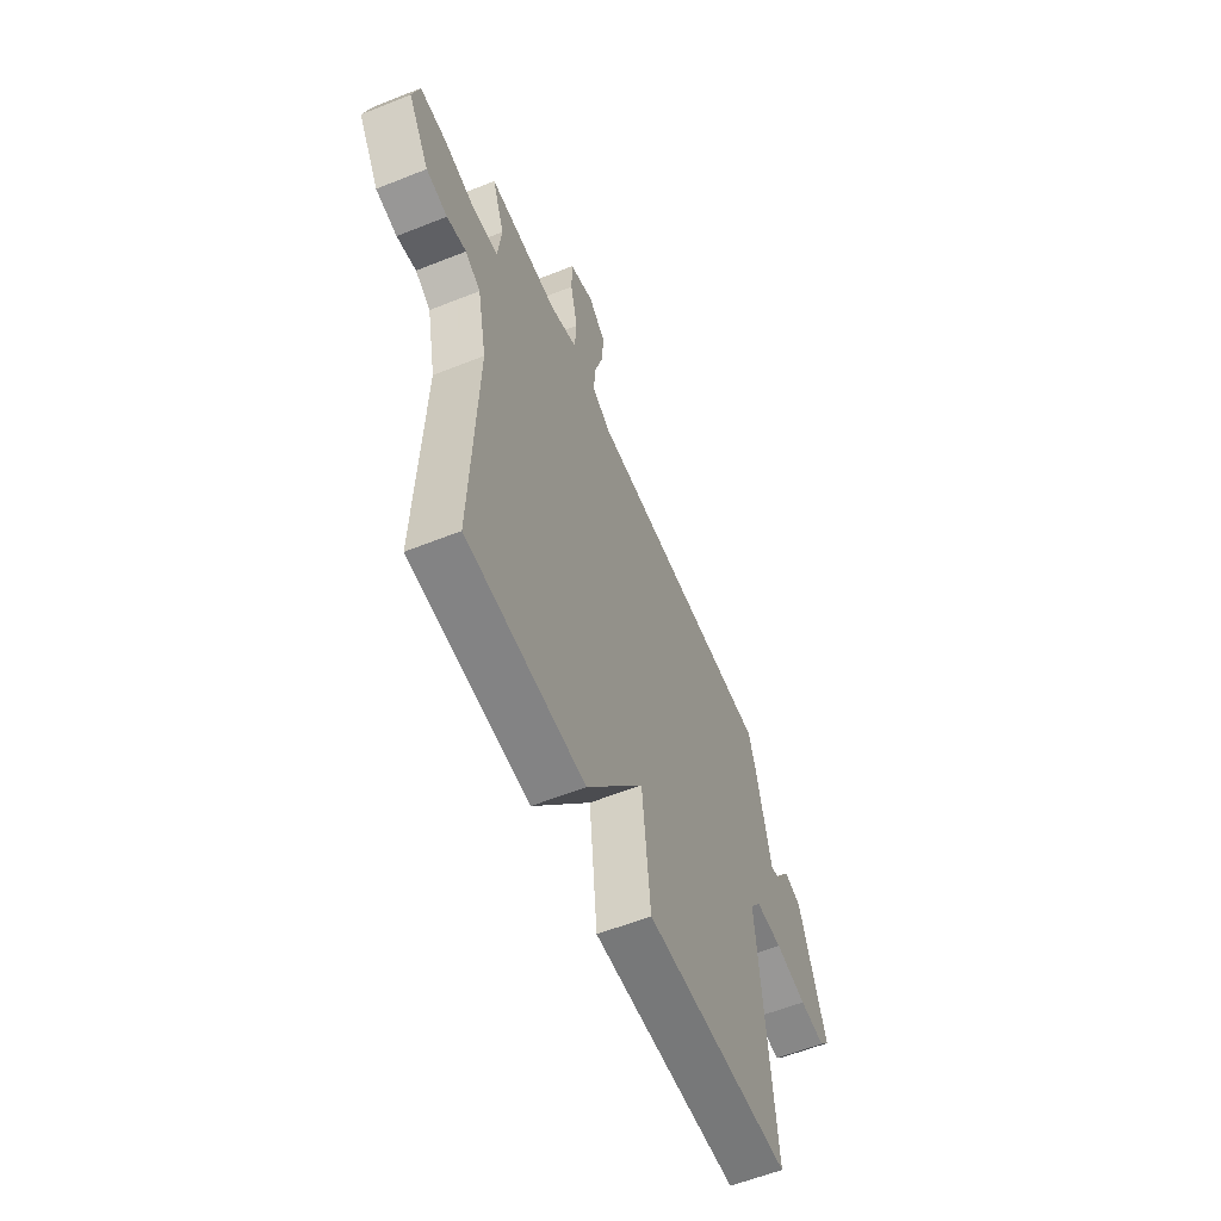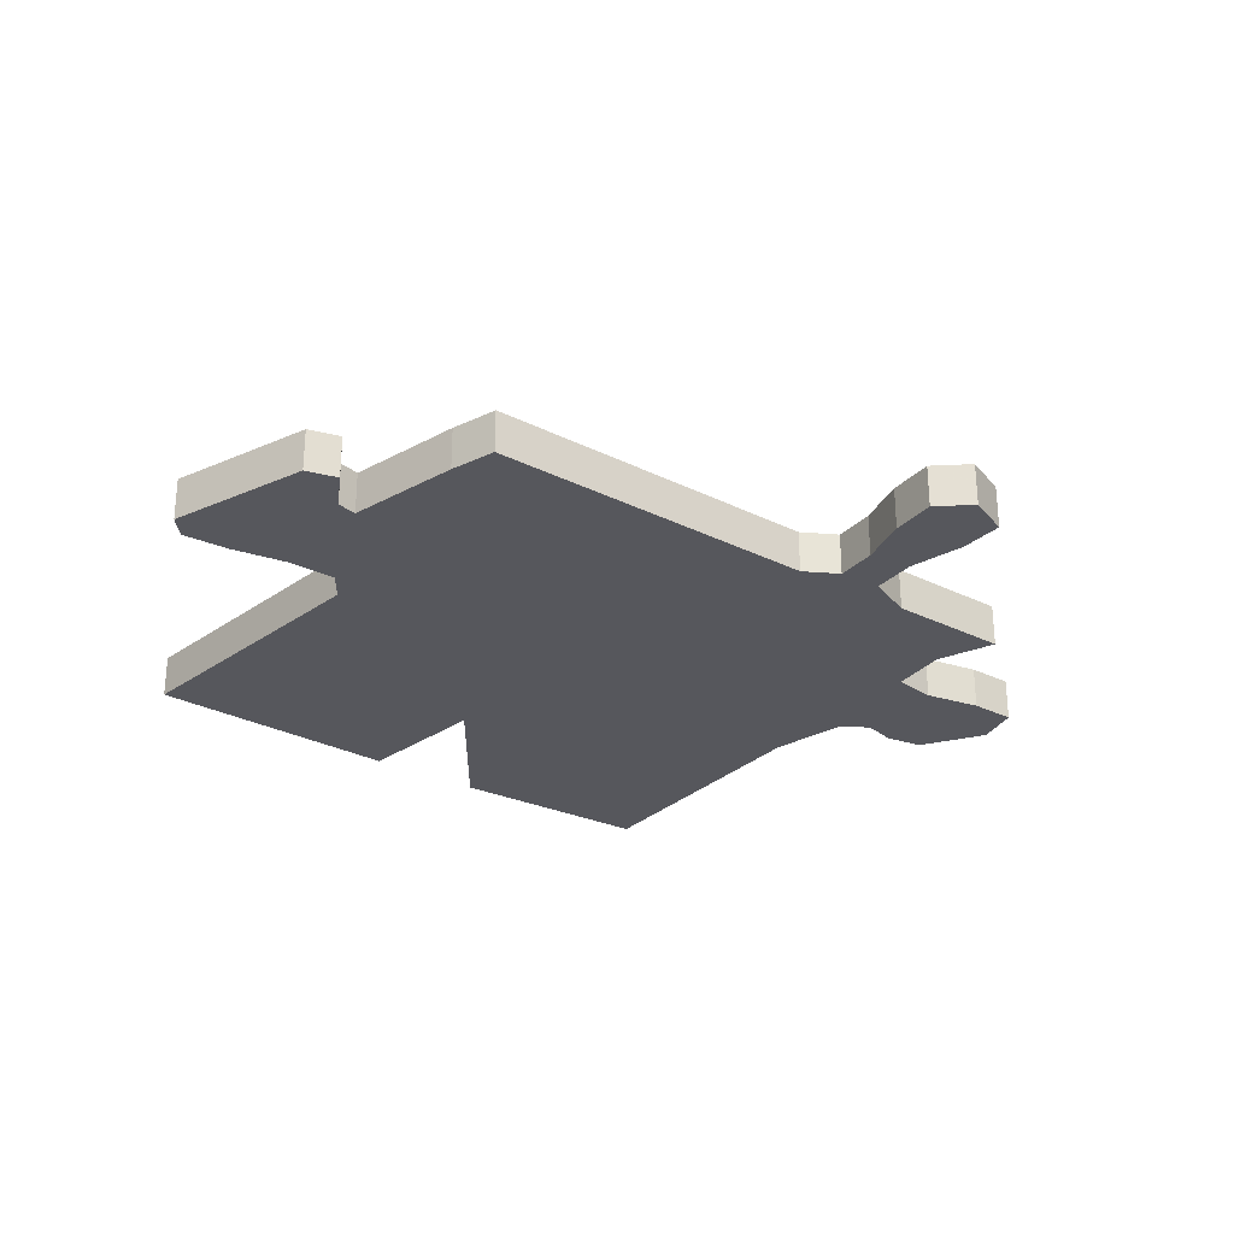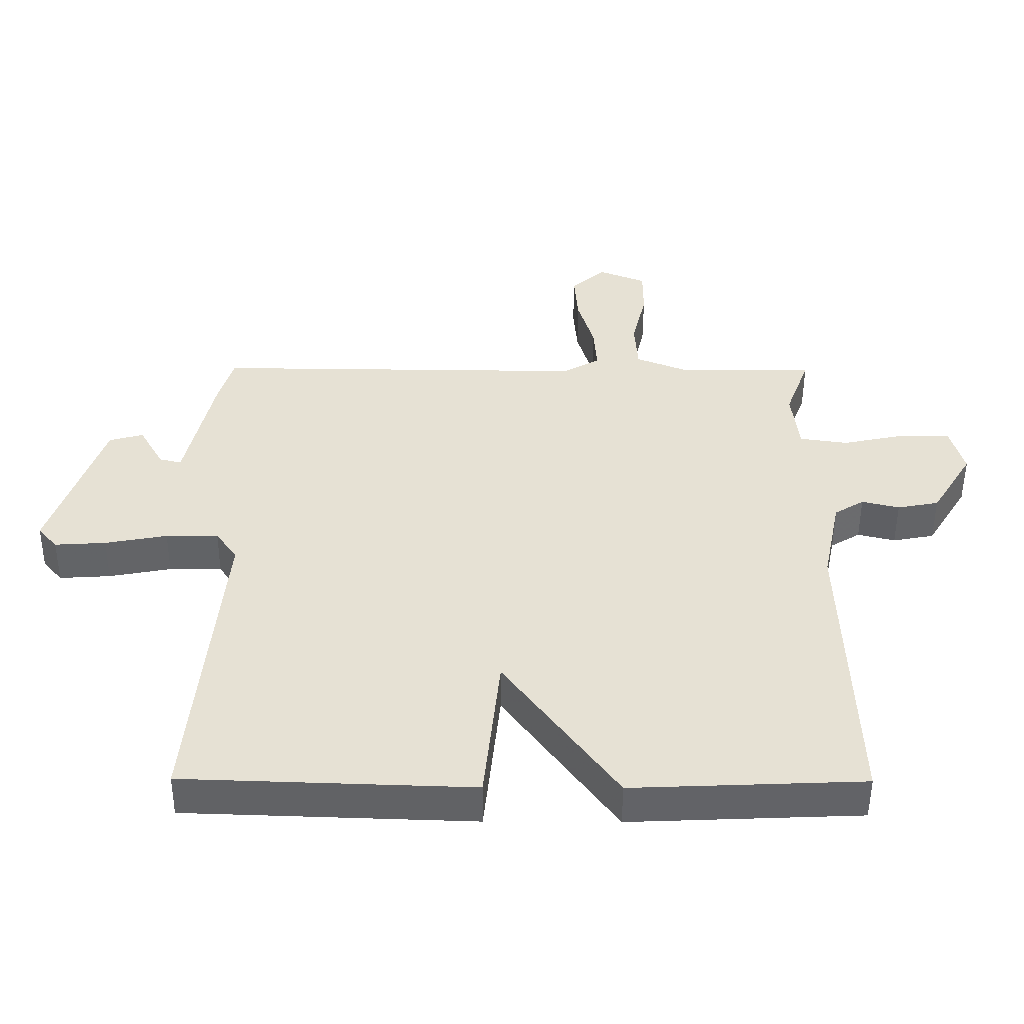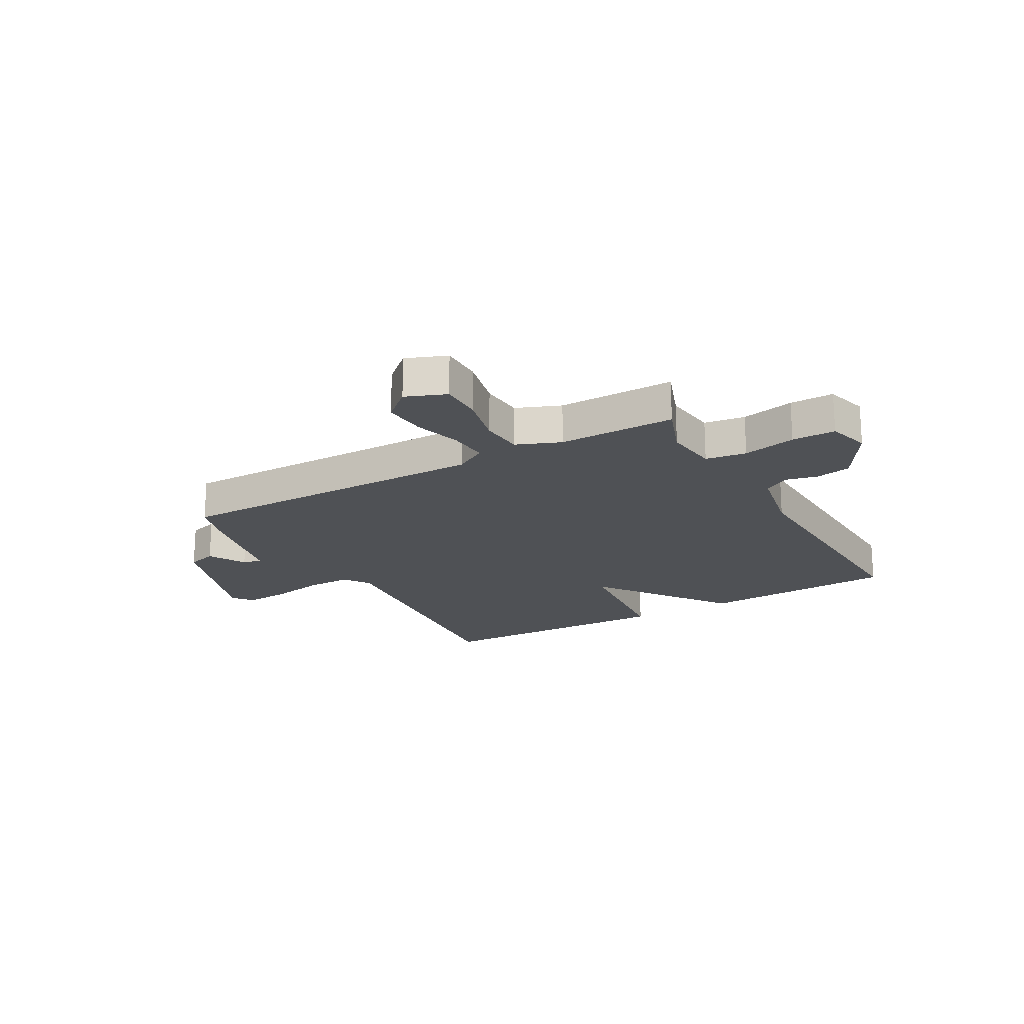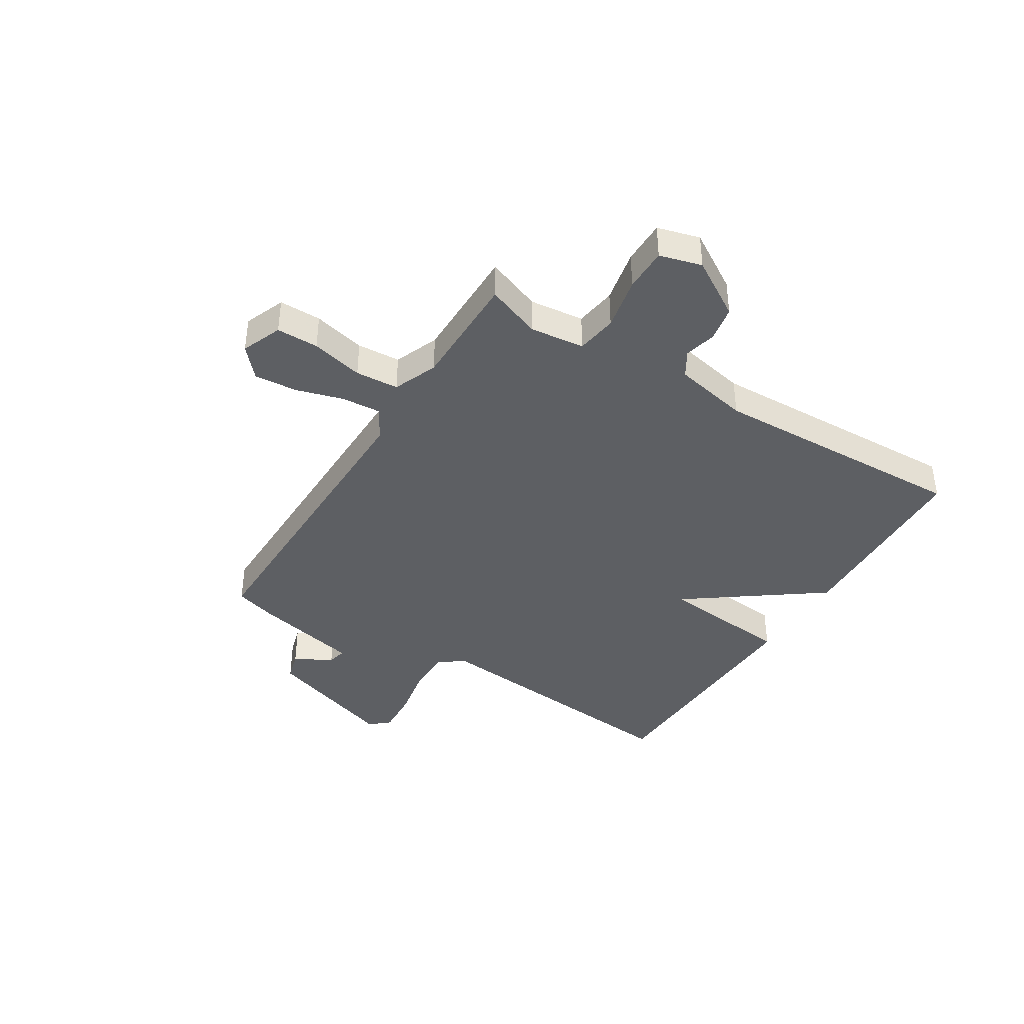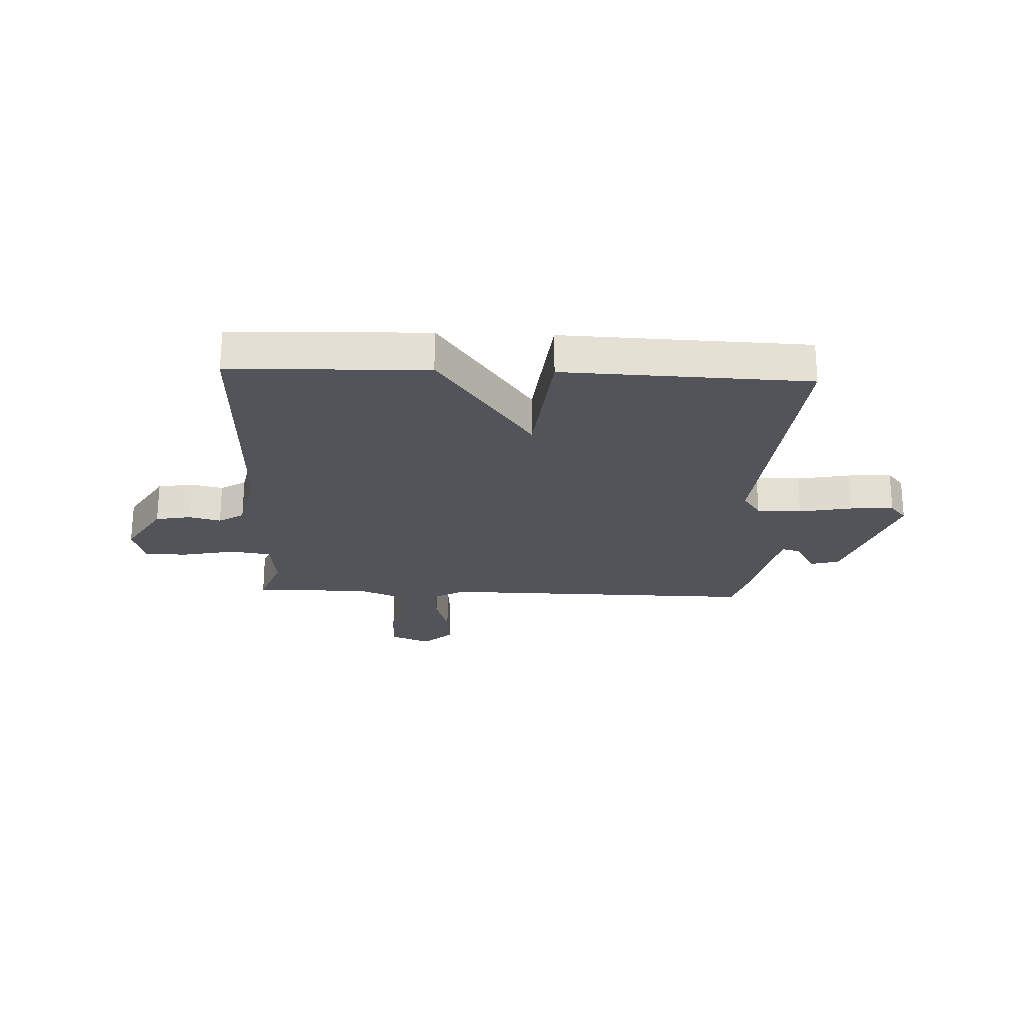
<metadata>
{"format":"obj","ext":"obj","renderer":"f3d","projection":"perspective","resolution":1024,"background":"white","views":[{"elev":-59.1,"azim":112.3,"up":"+Z"},{"elev":-27.5,"azim":-37.2,"up":"+Y"},{"elev":-50.8,"azim":-0.3,"up":"+Z"},{"elev":-19.9,"azim":29.6,"up":"+Y"},{"elev":-40.2,"azim":58.2,"up":"+Y"},{"elev":-23.7,"azim":177.5,"up":"+Y"}]}
</metadata>
<code>
v 0.5 0.07 0.5
v 0.463 0.07 0.401
v 0.474 0.07 0.303
v 0.548 0.07 0.292
v 0.644 0.07 0.312
v 0.723 0.07 0.312
v 0.744 0.07 0.236
v 0.68 0.07 0.132
v 0.616 0.07 0.12
v 0.558 0.07 0.134
v 0.512 0.07 0.106
v 0.484 0.07 -0.03
v 0.5 0.07 -0.5
v 0.144 0.07 -0.515
v -0.031 0.07 -0.275
v -0.056 0.07 -0.515
v -0.5 0.07 -0.5
v -0.453 0.07 -0.006
v -0.486 0.07 0.04
v -0.567 0.07 0.04
v -0.663 0.07 0.022
v -0.742 0.07 0.017
v -0.772 0.07 0.052
v -0.691 0.07 0.291
v -0.638 0.07 0.306
v -0.6 0.07 0.239
v -0.566 0.07 0.231
v -0.523 0.07 0.423
v -0.5 0.07 0.5
v 0.079 0.07 0.495
v 0.136 0.07 0.528
v 0.131 0.07 0.599
v 0.106 0.07 0.684
v 0.1 0.07 0.762
v 0.153 0.07 0.809
v 0.226 0.07 0.78
v 0.226 0.07 0.704
v 0.204 0.07 0.61
v 0.209 0.07 0.532
v 0.289 0.07 0.5
v 0.5 0 0.5
v 0.463 0 0.401
v 0.474 0 0.303
v 0.548 0 0.292
v 0.644 0 0.312
v 0.723 0 0.312
v 0.744 0 0.236
v 0.68 0 0.132
v 0.616 0 0.12
v 0.558 0 0.134
v 0.512 0 0.106
v 0.484 0 -0.03
v 0.5 0 -0.5
v 0.144 0 -0.515
v -0.031 0 -0.275
v -0.056 0 -0.515
v -0.5 0 -0.5
v -0.453 0 -0.006
v -0.486 0 0.04
v -0.567 0 0.04
v -0.663 0 0.022
v -0.742 0 0.017
v -0.772 0 0.052
v -0.691 0 0.291
v -0.638 0 0.306
v -0.6 0 0.239
v -0.566 0 0.231
v -0.523 0 0.423
v -0.5 0 0.5
v 0.079 0 0.495
v 0.136 0 0.528
v 0.131 0 0.599
v 0.106 0 0.684
v 0.1 0 0.762
v 0.153 0 0.809
v 0.226 0 0.78
v 0.226 0 0.704
v 0.204 0 0.61
v 0.209 0 0.532
v 0.289 0 0.5
f 36 37 38
f 35 36 38
f 34 35 38
f 33 34 38
f 32 33 38
f 31 32 38 39
f 30 31 39 40
f 27 28 29 30
f 24 25 26
f 23 24 26
f 22 23 26
f 21 22 26
f 20 21 26
f 19 20 26 27
f 40 1 2
f 30 40 2
f 27 30 2
f 19 27 2
f 18 19 2
f 12 13 14 15
f 11 12 15
f 8 9 10
f 7 8 10
f 6 7 10
f 5 6 10
f 4 5 10
f 3 4 10 11
f 17 18 2 3
f 15 16 17
f 3 11 15 17
f 78 77 76
f 78 76 75
f 78 75 74
f 78 74 73
f 78 73 72
f 79 78 72 71
f 80 79 71 70
f 70 69 68 67
f 66 65 64
f 66 64 63
f 66 63 62
f 66 62 61
f 66 61 60
f 67 66 60 59
f 42 41 80
f 42 80 70
f 42 70 67
f 42 67 59
f 42 59 58
f 55 54 53 52
f 55 52 51
f 50 49 48
f 50 48 47
f 50 47 46
f 50 46 45
f 50 45 44
f 51 50 44 43
f 43 42 58 57
f 57 56 55
f 57 55 51 43
f 1 41 42 2
f 2 42 43 3
f 3 43 44 4
f 4 44 45 5
f 5 45 46 6
f 6 46 47 7
f 7 47 48 8
f 8 48 49 9
f 9 49 50 10
f 10 50 51 11
f 11 51 52 12
f 12 52 53 13
f 13 53 54 14
f 14 54 55 15
f 15 55 56 16
f 16 56 57 17
f 17 57 58 18
f 18 58 59 19
f 19 59 60 20
f 20 60 61 21
f 21 61 62 22
f 22 62 63 23
f 23 63 64 24
f 24 64 65 25
f 25 65 66 26
f 26 66 67 27
f 27 67 68 28
f 28 68 69 29
f 29 69 70 30
f 30 70 71 31
f 31 71 72 32
f 32 72 73 33
f 33 73 74 34
f 34 74 75 35
f 35 75 76 36
f 36 76 77 37
f 37 77 78 38
f 38 78 79 39
f 39 79 80 40
f 40 80 41 1

</code>
